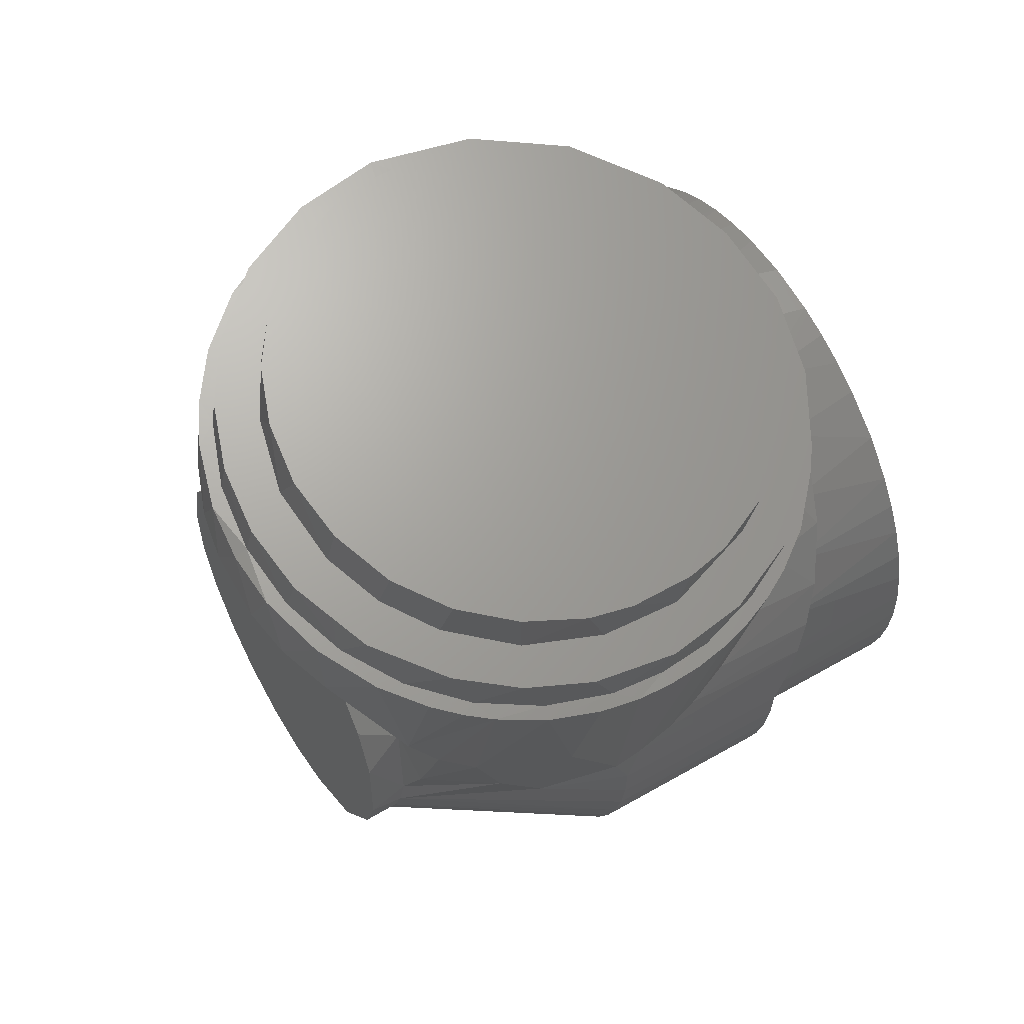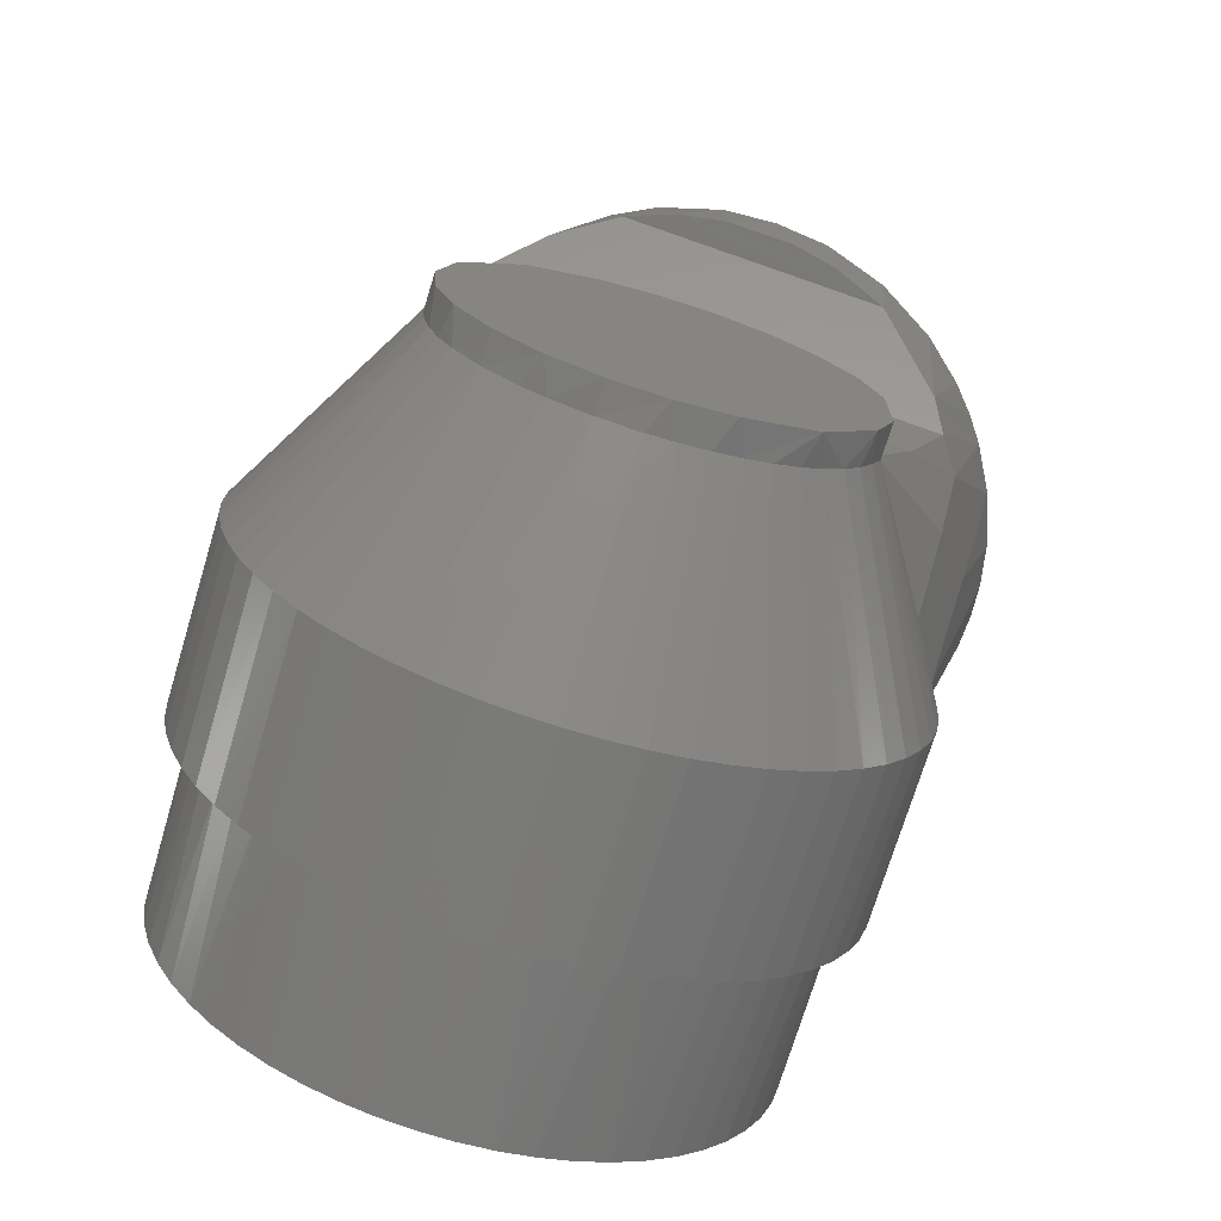
<metadata>
{"format":"stl","ext":"stl","renderer":"f3d","projection":"perspective","resolution":1024,"background":"white","views":[{"elev":54.8,"azim":-31.3,"up":"+Z"},{"elev":-72.3,"azim":-106.8,"up":"+Z"}]}
</metadata>
<code>
# stl→obj: 402 verts, 800 faces
v -3.296 2.402 1.367
v -3.292 2.396 1.375
v -3.245 2.398 1.373
v -3.249 2.402 1.366
v -3.296 2.406 1.359
v -3.249 2.406 1.358
v -3.249 2.409 1.35
v -3.296 2.409 1.351
v -3.249 2.411 1.342
v -3.296 2.411 1.343
v -3.296 2.412 1.334
v -3.283 2.394 1.378
v -3.242 2.393 1.38
v -3.275 2.391 1.381
v -3.266 2.386 1.387
v -3.238 2.387 1.386
v -3.234 2.378 1.393
v -3.254 2.377 1.394
v -3.244 2.366 1.4
v -3.229 2.364 1.401
v -3.235 2.353 1.405
v -3.224 2.344 1.407
v -3.228 2.34 1.407
v -3.224 2.325 1.408
v -3.222 2.31 1.404
v -3.224 2.295 1.4
v -3.228 2.283 1.392
v -3.224 2.28 1.39
v -3.235 2.273 1.384
v -3.229 2.265 1.375
v -3.244 2.264 1.372
v -3.234 2.257 1.361
v -3.254 2.258 1.362
v -3.266 2.253 1.351
v -3.238 2.253 1.35
v -3.275 2.251 1.344
v -3.242 2.251 1.342
v -3.283 2.251 1.339
v -3.245 2.25 1.334
v -3.292 2.25 1.336
v -3.296 2.25 1.326
v -3.249 2.25 1.325
v -3.296 2.25 1.318
v -3.249 2.25 1.317
v -3.296 2.251 1.309
v -3.249 2.252 1.308
v -3.296 2.254 1.301
v -3.249 2.254 1.3
v -3.296 2.257 1.292
v -3.249 2.257 1.292
v -3.296 2.261 1.285
v -3.249 2.262 1.284
v -3.296 2.266 1.277
v -3.249 2.266 1.277
v -3.296 2.272 1.271
v -3.249 2.272 1.27
v -3.296 2.278 1.264
v -3.249 2.278 1.264
v -3.296 2.285 1.259
v -3.249 2.285 1.259
v -3.296 2.292 1.255
v -3.249 2.293 1.254
v -3.296 2.3 1.251
v -3.249 2.301 1.251
v -3.296 2.309 1.248
v -3.249 2.309 1.248
v -3.296 2.317 1.246
v -3.249 2.318 1.246
v -3.296 2.326 1.245
v -3.249 2.326 1.245
v -3.296 2.335 1.245
v -3.249 2.335 1.245
v -3.296 2.344 1.246
v -3.249 2.344 1.246
v -3.296 2.352 1.248
v -3.249 2.352 1.248
v -3.249 2.36 1.25
v -3.296 2.361 1.25
v -3.249 2.368 1.254
v -3.296 2.369 1.254
v -3.249 2.376 1.258
v -3.296 2.376 1.258
v -3.249 2.383 1.263
v -3.296 2.383 1.264
v -3.249 2.389 1.269
v -3.296 2.39 1.27
v -3.249 2.395 1.276
v -3.296 2.395 1.276
v -3.249 2.4 1.283
v -3.296 2.4 1.283
v -3.249 2.404 1.291
v -3.296 2.405 1.291
v -3.249 2.408 1.299
v -3.296 2.408 1.299
v -3.249 2.41 1.307
v -3.296 2.41 1.308
v -3.249 2.412 1.316
v -3.296 2.412 1.316
v -3.249 2.413 1.324
v -3.296 2.413 1.325
v -3.249 2.412 1.333
v -3.347 2.373 1.396
v -3.347 2.362 1.368
v -3.347 2.336 1.378
v -3.347 2.307 1.372
v -3.347 2.378 1.347
v -3.34 2.384 1.347
v -3.33 2.386 1.382
v -3.309 2.397 1.362
v -3.339 2.378 1.401
v -3.298 2.397 1.373
v -3.325 2.375 1.437
v -3.31 2.379 1.439
v -3.299 2.38 1.439
v -3.299 2.233 1.399
v -3.307 2.233 1.399
v -3.299 2.251 1.332
v -3.29 2.233 1.4
v -3.282 2.235 1.4
v -3.273 2.237 1.401
v -3.258 2.244 1.402
v -3.248 2.251 1.404
v -3.237 2.263 1.408
v -3.228 2.278 1.411
v -3.224 2.294 1.416
v -3.223 2.31 1.42
v -3.226 2.327 1.425
v -3.232 2.342 1.429
v -3.242 2.355 1.432
v -3.251 2.364 1.434
v -3.258 2.368 1.436
v -3.266 2.372 1.437
v -3.273 2.376 1.438
v -3.282 2.378 1.438
v -3.29 2.379 1.439
v -3.342 2.366 1.435
v -3.355 2.356 1.432
v -3.359 2.359 1.404
v -3.363 2.345 1.429
v -3.369 2.335 1.427
v -3.367 2.343 1.408
v -3.372 2.331 1.405
v -3.373 2.319 1.423
v -3.374 2.32 1.402
v -3.374 2.303 1.398
v -3.373 2.293 1.416
v -3.375 2.306 1.419
v -3.372 2.292 1.395
v -3.369 2.278 1.411
v -3.367 2.279 1.391
v -3.361 2.264 1.408
v -3.354 2.264 1.373
v -3.352 2.254 1.405
v -3.346 2.249 1.404
v -3.34 2.245 1.403
v -3.266 2.24 1.401
v -3.371 2.307 1.419
v -3.369 2.291 1.415
v -3.364 2.275 1.411
v -3.355 2.262 1.407
v -3.343 2.25 1.404
v -3.328 2.242 1.402
v -3.329 2.239 1.401
v -3.312 2.237 1.401
v -3.317 2.235 1.4
v -3.299 2.236 1.4
v -3.285 2.237 1.401
v -3.269 2.242 1.402
v -3.255 2.25 1.404
v -3.242 2.262 1.407
v -3.231 2.279 1.412
v -3.226 2.299 1.417
v -3.227 2.315 1.421
v -3.231 2.331 1.426
v -3.238 2.345 1.43
v -3.249 2.358 1.433
v -3.263 2.367 1.435
v -3.278 2.374 1.437
v -3.299 2.376 1.438
v -3.322 2.373 1.437
v -3.341 2.363 1.434
v -3.354 2.352 1.431
v -3.363 2.338 1.428
v -3.369 2.323 1.424
v -3.347 2.261 1.365
v -3.347 2.294 1.362
v -3.347 2.283 1.345
v -3.347 2.271 1.339
v -3.348 2.28 1.322
v -3.317 2.246 1.361
v -3.349 2.281 1.314
v -3.331 2.258 1.341
v -3.316 2.261 1.32
v -3.339 2.255 1.362
v -3.249 2.259 1.307
v -3.249 2.404 1.346
v -3.249 2.257 1.317
v -3.247 2.256 1.331
v -3.249 2.4 1.355
v -3.249 2.396 1.364
v -3.24 2.259 1.347
v -3.235 2.265 1.362
v -3.23 2.274 1.376
v -3.226 2.286 1.387
v -3.224 2.301 1.395
v -3.224 2.316 1.4
v -3.225 2.331 1.402
v -3.228 2.348 1.4
v -3.232 2.363 1.394
v -3.237 2.377 1.386
v -3.244 2.389 1.374
v -3.349 2.38 1.34
v -3.349 2.382 1.333
v -3.349 2.382 1.326
v -3.349 2.382 1.319
v -3.349 2.38 1.312
v -3.349 2.378 1.305
v -3.349 2.374 1.299
v -3.349 2.368 1.291
v -3.349 2.36 1.284
v -3.349 2.354 1.281
v -3.349 2.344 1.277
v -3.349 2.334 1.275
v -3.349 2.327 1.275
v -3.349 2.32 1.276
v -3.349 2.313 1.278
v -3.349 2.307 1.281
v -3.349 2.301 1.285
v -3.349 2.296 1.289
v -3.349 2.291 1.295
v -3.349 2.287 1.3
v -3.349 2.284 1.307
v -3.349 2.318 1.376
v -3.248 2.405 1.338
v -3.248 2.406 1.329
v -3.248 2.406 1.321
v -3.248 2.405 1.312
v -3.248 2.403 1.304
v -3.248 2.261 1.299
v -3.248 2.4 1.296
v -3.248 2.265 1.291
v -3.248 2.396 1.289
v -3.248 2.269 1.284
v -3.248 2.391 1.282
v -3.248 2.274 1.277
v -3.248 2.386 1.275
v -3.248 2.28 1.271
v -3.248 2.38 1.27
v -3.248 2.287 1.266
v -3.248 2.373 1.264
v -3.248 2.294 1.261
v -3.248 2.366 1.26
v -3.248 2.301 1.258
v -3.248 2.358 1.257
v -3.248 2.309 1.255
v -3.248 2.35 1.254
v -3.248 2.317 1.253
v -3.248 2.342 1.252
v -3.248 2.325 1.252
v -3.248 2.334 1.251
v -3.203 2.325 1.402
v -3.203 2.312 1.399
v -3.203 2.337 1.402
v -3.203 2.345 1.4
v -3.203 2.354 1.398
v -3.203 2.362 1.395
v -3.203 2.369 1.391
v -3.203 2.376 1.386
v -3.203 2.383 1.381
v -3.203 2.389 1.375
v -3.203 2.394 1.368
v -3.203 2.398 1.36
v -3.203 2.401 1.352
v -3.203 2.404 1.344
v -3.202 2.405 1.336
v -3.202 2.406 1.327
v -3.202 2.405 1.319
v -3.202 2.404 1.31
v -3.202 2.402 1.302
v -3.202 2.398 1.294
v -3.202 2.394 1.287
v -3.202 2.389 1.28
v -3.202 2.383 1.273
v -3.202 2.377 1.268
v -3.202 2.37 1.263
v -3.202 2.362 1.259
v -3.202 2.354 1.256
v -3.202 2.346 1.253
v -3.202 2.338 1.252
v -3.202 2.329 1.252
v -3.202 2.321 1.253
v -3.202 2.312 1.254
v -3.202 2.304 1.257
v -3.202 2.296 1.26
v -3.202 2.289 1.265
v -3.202 2.282 1.27
v -3.202 2.276 1.276
v -3.202 2.27 1.282
v -3.202 2.266 1.29
v -3.202 2.262 1.297
v -3.203 2.259 1.305
v -3.203 2.257 1.314
v -3.203 2.256 1.322
v -3.203 2.256 1.331
v -3.203 2.257 1.339
v -3.203 2.259 1.348
v -3.203 2.262 1.356
v -3.203 2.265 1.363
v -3.203 2.27 1.371
v -3.203 2.278 1.38
v -3.203 2.288 1.389
v -3.203 2.296 1.393
v -3.203 2.303 1.397
v -3.357 2.286 1.303
v -3.357 2.281 1.316
v -3.357 2.299 1.286
v -3.357 2.317 1.277
v -3.357 2.33 1.275
v -3.357 2.344 1.277
v -3.357 2.357 1.283
v -3.357 2.368 1.291
v -3.357 2.377 1.303
v -3.357 2.381 1.316
v -3.357 2.382 1.33
v -3.357 2.378 1.347
v -3.357 2.363 1.367
v -3.357 2.345 1.375
v -3.357 2.332 1.377
v -3.357 2.318 1.376
v -3.357 2.305 1.37
v -3.357 2.294 1.362
v -3.357 2.286 1.35
v -3.357 2.281 1.337
v -3.288 2.362 1.449
v -3.299 2.373 1.452
v -3.301 2.362 1.449
v -3.273 2.368 1.45
v -3.269 2.356 1.447
v -3.251 2.356 1.447
v -3.254 2.344 1.444
v -3.235 2.337 1.442
v -3.244 2.332 1.441
v -3.239 2.318 1.437
v -3.228 2.318 1.437
v -3.236 2.303 1.433
v -3.226 2.297 1.431
v -3.32 2.37 1.451
v -3.321 2.359 1.448
v -3.339 2.361 1.448
v -3.338 2.349 1.445
v -3.355 2.347 1.445
v -3.348 2.338 1.442
v -3.364 2.333 1.441
v -3.356 2.325 1.439
v -3.369 2.318 1.437
v -3.361 2.307 1.434
v -3.371 2.302 1.432
v -3.369 2.286 1.428
v -3.359 2.288 1.429
v -3.361 2.267 1.423
v -3.344 2.262 1.422
v -3.348 2.251 1.419
v -3.329 2.25 1.419
v -3.334 2.241 1.416
v -3.319 2.235 1.415
v -3.311 2.244 1.417
v -3.299 2.232 1.414
v -3.278 2.235 1.415
v -3.291 2.243 1.417
v -3.268 2.25 1.419
v -3.259 2.243 1.417
v -3.25 2.265 1.423
v -3.241 2.26 1.421
v -3.239 2.285 1.428
v -3.231 2.278 1.426
v -3.353 2.274 1.425
v -3.291 2.358 1.464
v -3.279 2.355 1.463
v -3.265 2.349 1.461
v -3.253 2.339 1.458
v -3.244 2.327 1.455
v -3.239 2.313 1.452
v -3.237 2.299 1.448
v -3.239 2.284 1.444
v -3.244 2.269 1.44
v -3.254 2.257 1.436
v -3.266 2.248 1.434
v -3.28 2.241 1.432
v -3.291 2.239 1.432
v -3.306 2.239 1.432
v -3.317 2.241 1.432
v -3.331 2.248 1.434
v -3.343 2.257 1.436
v -3.353 2.269 1.44
v -3.359 2.284 1.444
v -3.36 2.299 1.448
v -3.359 2.313 1.452
v -3.353 2.327 1.455
v -3.344 2.339 1.458
v -3.332 2.349 1.461
v -3.318 2.355 1.463
v -3.306 2.358 1.464
f 1 2 3
f 4 1 3
f 4 5 1
f 4 6 5
f 5 6 7
f 8 7 9
f 10 9 11
f 10 8 9
f 12 3 2
f 12 13 3
f 13 12 14
f 15 13 14
f 15 16 13
f 16 15 17
f 17 15 18
f 19 17 18
f 19 20 17
f 20 19 21
f 22 21 23
f 22 23 24
f 24 25 22
f 26 27 28
f 29 28 27
f 28 29 30
f 30 29 31
f 32 31 33
f 33 34 32
f 32 34 35
f 36 35 34
f 36 37 35
f 36 38 37
f 39 38 40
f 39 40 41
f 42 41 43
f 44 43 45
f 46 45 47
f 48 47 49
f 50 49 51
f 52 51 53
f 54 53 55
f 56 55 57
f 58 57 59
f 60 59 61
f 62 61 63
f 64 63 65
f 66 65 67
f 68 67 69
f 70 69 71
f 72 71 73
f 74 73 75
f 76 75 77
f 76 74 75
f 20 21 22
f 25 26 28
f 30 31 32
f 37 38 39
f 39 41 42
f 42 43 44
f 44 45 46
f 46 47 48
f 48 49 50
f 50 51 52
f 52 53 54
f 54 55 56
f 56 57 58
f 58 59 60
f 60 61 62
f 62 63 64
f 64 65 66
f 66 67 68
f 68 69 70
f 70 71 72
f 72 73 74
f 75 78 77
f 77 78 79
f 79 78 80
f 81 80 82
f 83 82 84
f 85 84 86
f 87 86 88
f 89 88 90
f 91 90 92
f 93 92 94
f 95 94 96
f 97 96 98
f 99 98 100
f 101 100 11
f 9 101 11
f 79 80 81
f 81 82 83
f 83 84 85
f 85 86 87
f 87 88 89
f 89 90 91
f 91 92 93
f 93 94 95
f 95 96 97
f 97 98 99
f 99 100 101
f 8 5 7
f 102 103 104
f 102 104 105
f 102 106 103
f 107 108 109
f 107 106 108
f 102 110 106
f 108 106 110
f 109 108 111
f 112 113 111
f 111 108 112
f 114 111 113
f 110 112 108
f 115 116 117
f 117 40 115
f 38 118 40
f 38 119 118
f 119 38 36
f 120 36 34
f 121 34 33
f 31 122 33
f 122 31 123
f 123 31 29
f 124 29 27
f 124 27 26
f 125 26 25
f 25 24 126
f 24 23 127
f 21 128 23
f 128 21 129
f 129 21 19
f 130 19 18
f 18 131 130
f 18 15 131
f 131 15 132
f 133 15 14
f 134 14 12
f 12 135 134
f 12 2 135
f 114 2 111
f 136 110 102
f 137 138 139
f 140 139 141
f 140 141 142
f 143 142 144
f 145 146 147
f 145 148 146
f 149 148 150
f 151 152 153
f 152 154 153
f 152 155 154
f 115 40 118
f 119 36 120
f 120 34 156
f 156 34 121
f 121 33 122
f 123 29 124
f 124 26 125
f 125 25 126
f 126 24 127
f 127 23 128
f 129 19 130
f 132 15 133
f 133 14 134
f 135 2 114
f 112 110 136
f 136 102 137
f 140 142 143
f 143 144 147
f 146 148 149
f 149 150 151
f 146 157 147
f 146 158 157
f 158 146 149
f 159 149 151
f 160 151 153
f 161 153 154
f 161 154 155
f 162 155 163
f 164 163 165
f 164 165 116
f 166 116 115
f 118 166 115
f 118 167 166
f 118 119 167
f 167 119 120
f 168 120 156
f 168 156 121
f 169 121 122
f 170 122 123
f 171 123 124
f 171 124 125
f 172 125 126
f 173 126 127
f 174 127 128
f 175 128 129
f 176 129 130
f 177 130 131
f 177 131 132
f 178 132 133
f 178 133 134
f 179 134 135
f 179 135 114
f 113 179 114
f 179 113 180
f 180 113 112
f 180 112 136
f 181 136 137
f 182 137 139
f 183 139 140
f 184 140 143
f 157 143 147
f 158 149 159
f 159 151 160
f 160 153 161
f 161 155 162
f 162 163 164
f 164 116 166
f 167 120 168
f 168 121 169
f 169 122 170
f 170 123 171
f 171 125 172
f 172 126 173
f 173 127 174
f 174 128 175
f 175 129 176
f 176 130 177
f 177 132 178
f 178 134 179
f 180 136 181
f 181 137 182
f 182 139 183
f 183 140 184
f 184 143 157
f 102 105 185
f 185 105 186
f 186 187 185
f 185 187 188
f 188 187 189
f 190 116 165
f 189 191 192
f 192 191 193
f 117 192 193
f 189 192 188
f 194 185 188
f 192 194 188
f 194 155 185
f 155 194 163
f 155 152 185
f 194 192 163
f 190 163 192
f 190 165 163
f 117 190 192
f 116 190 117
f 195 97 196
f 195 95 97
f 195 93 95
f 195 91 93
f 195 89 91
f 195 87 89
f 195 85 87
f 195 83 85
f 195 81 83
f 195 79 81
f 195 77 79
f 195 76 77
f 195 74 76
f 195 72 74
f 195 70 72
f 195 68 70
f 195 66 68
f 195 64 66
f 195 62 64
f 195 60 62
f 195 58 60
f 195 56 58
f 195 54 56
f 195 52 54
f 195 50 52
f 195 48 50
f 195 46 48
f 195 197 46
f 46 197 44
f 42 197 198
f 42 44 197
f 97 99 196
f 196 99 101
f 9 196 101
f 9 7 196
f 196 7 199
f 199 7 6
f 199 6 4
f 200 199 4
f 42 198 39
f 37 198 201
f 32 201 202
f 30 202 203
f 28 203 204
f 28 204 205
f 25 205 206
f 25 206 22
f 39 198 37
f 37 201 35
f 35 201 32
f 32 202 30
f 30 203 28
f 28 205 25
f 206 207 22
f 22 207 208
f 20 208 209
f 17 209 210
f 16 210 211
f 3 211 4
f 3 13 211
f 22 208 20
f 20 209 17
f 17 210 16
f 16 211 13
f 211 200 4
f 141 150 142
f 142 150 148
f 144 148 145
f 147 144 145
f 142 148 144
f 138 137 102
f 139 138 141
f 185 152 150
f 102 150 138
f 185 150 102
f 150 141 138
f 152 151 150
f 107 212 106
f 212 107 8
f 10 212 8
f 10 11 212
f 212 11 213
f 213 11 214
f 214 11 100
f 98 214 100
f 98 215 214
f 98 96 215
f 215 96 216
f 216 96 94
f 217 94 92
f 218 92 90
f 88 218 90
f 88 219 218
f 88 86 219
f 219 86 84
f 220 84 82
f 221 82 80
f 78 221 80
f 78 222 221
f 78 75 222
f 222 75 73
f 223 73 71
f 69 223 71
f 69 224 223
f 69 67 224
f 224 67 225
f 225 67 65
f 226 65 63
f 227 63 61
f 59 227 61
f 59 228 227
f 59 57 228
f 228 57 229
f 229 57 55
f 230 55 53
f 231 53 51
f 49 231 51
f 49 232 231
f 49 47 232
f 232 47 191
f 191 47 45
f 191 45 193
f 233 105 104
f 5 107 109
f 109 1 5
f 1 109 111
f 2 1 111
f 8 107 5
f 216 94 217
f 217 92 218
f 219 84 220
f 220 82 221
f 222 73 223
f 225 65 226
f 226 63 227
f 229 55 230
f 230 53 231
f 45 43 193
f 193 43 41
f 40 117 41
f 41 117 193
f 196 234 195
f 195 234 235
f 236 195 235
f 236 237 195
f 195 237 238
f 239 238 240
f 241 240 242
f 243 242 244
f 245 244 246
f 247 246 248
f 249 248 250
f 251 250 252
f 253 252 254
f 255 254 256
f 257 256 258
f 259 258 260
f 259 257 258
f 195 238 239
f 239 240 241
f 241 242 243
f 243 244 245
f 245 246 247
f 247 248 249
f 249 250 251
f 251 252 253
f 253 254 255
f 255 256 257
f 261 206 262
f 261 207 206
f 207 261 263
f 208 263 264
f 208 264 265
f 209 265 266
f 209 266 267
f 210 267 268
f 210 268 269
f 211 269 270
f 211 270 271
f 200 271 272
f 199 272 273
f 199 273 196
f 207 263 208
f 208 265 209
f 209 267 210
f 210 269 211
f 211 271 200
f 200 272 199
f 273 274 196
f 196 274 234
f 234 274 275
f 235 275 276
f 236 276 277
f 237 277 278
f 238 278 279
f 240 279 280
f 242 280 281
f 244 281 282
f 246 282 283
f 248 283 284
f 250 284 285
f 252 285 286
f 254 286 287
f 256 287 288
f 258 288 289
f 260 289 290
f 259 290 291
f 257 291 292
f 255 292 293
f 253 293 294
f 251 294 295
f 249 295 296
f 247 296 297
f 245 297 298
f 243 298 299
f 241 299 300
f 239 300 301
f 195 301 302
f 197 195 302
f 234 275 235
f 235 276 236
f 236 277 237
f 237 278 238
f 238 279 240
f 240 280 242
f 242 281 244
f 244 282 246
f 246 283 248
f 248 284 250
f 250 285 252
f 252 286 254
f 254 287 256
f 256 288 258
f 258 289 260
f 260 290 259
f 259 291 257
f 257 292 255
f 255 293 253
f 253 294 251
f 251 295 249
f 249 296 247
f 247 297 245
f 245 298 243
f 243 299 241
f 241 300 239
f 239 301 195
f 302 303 197
f 197 303 198
f 198 303 304
f 198 304 305
f 201 305 306
f 201 306 307
f 202 307 308
f 202 308 309
f 203 309 310
f 204 310 311
f 204 311 312
f 205 312 313
f 205 313 262
f 206 205 262
f 198 305 201
f 201 307 202
f 202 309 203
f 203 310 204
f 204 312 205
f 313 293 262
f 313 294 293
f 313 312 294
f 294 312 295
f 295 312 311
f 296 311 310
f 298 310 309
f 299 309 308
f 300 308 307
f 301 307 306
f 302 306 305
f 303 305 304
f 303 302 305
f 295 311 296
f 296 310 297
f 297 310 298
f 298 309 299
f 299 308 300
f 300 307 301
f 301 306 302
f 293 292 262
f 262 292 261
f 261 292 291
f 261 291 290
f 263 290 289
f 264 289 288
f 265 288 287
f 266 287 286
f 267 286 285
f 268 285 284
f 269 284 283
f 270 283 282
f 271 282 281
f 272 281 280
f 273 280 279
f 274 279 278
f 275 278 277
f 276 275 277
f 261 290 263
f 263 289 264
f 264 288 265
f 265 287 266
f 266 286 267
f 267 285 268
f 268 284 269
f 269 283 270
f 270 282 271
f 271 281 272
f 272 280 273
f 273 279 274
f 274 278 275
f 314 232 315
f 314 231 232
f 231 314 230
f 230 314 316
f 226 316 317
f 224 317 318
f 222 318 319
f 221 319 320
f 219 320 321
f 218 321 322
f 216 322 323
f 214 323 324
f 212 324 325
f 103 325 326
f 103 326 327
f 104 327 328
f 233 328 329
f 105 329 330
f 186 330 331
f 187 331 332
f 187 332 333
f 191 189 315
f 232 191 315
f 230 316 229
f 229 316 228
f 228 316 227
f 227 316 226
f 226 317 225
f 225 317 224
f 224 318 223
f 223 318 222
f 222 319 221
f 221 320 220
f 220 320 219
f 219 321 218
f 218 322 217
f 217 322 216
f 216 323 215
f 215 323 214
f 214 324 213
f 213 324 212
f 212 325 106
f 106 325 103
f 103 327 104
f 104 328 233
f 233 329 105
f 105 330 186
f 186 331 187
f 187 333 189
f 315 189 333
f 315 333 314
f 314 333 332
f 316 332 331
f 316 331 330
f 317 330 329
f 318 329 328
f 319 328 327
f 320 327 326
f 322 326 325
f 323 325 324
f 314 332 316
f 316 330 317
f 317 329 318
f 318 328 319
f 319 327 320
f 320 326 321
f 321 326 322
f 322 325 323
f 334 335 336
f 334 337 335
f 337 334 338
f 339 338 340
f 341 340 342
f 341 342 343
f 344 343 345
f 346 344 345
f 347 336 335
f 347 348 336
f 348 347 349
f 350 349 351
f 352 351 353
f 354 353 355
f 356 355 357
f 357 358 356
f 356 358 359
f 359 358 360
f 361 360 362
f 363 362 364
f 363 364 365
f 366 365 367
f 367 368 369
f 370 368 371
f 372 371 373
f 374 373 375
f 374 375 346
f 348 349 350
f 350 351 352
f 352 353 354
f 354 355 356
f 359 360 376
f 376 360 361
f 361 362 363
f 363 365 366
f 366 367 369
f 369 368 370
f 370 371 372
f 372 373 374
f 374 346 345
f 344 341 343
f 341 339 340
f 339 337 338
f 167 367 166
f 167 368 367
f 368 167 168
f 371 168 169
f 373 169 170
f 373 170 171
f 346 171 172
f 346 172 173
f 344 173 174
f 341 174 175
f 339 175 176
f 339 176 177
f 337 177 178
f 335 178 179
f 179 180 335
f 335 180 347
f 349 180 181
f 349 181 182
f 351 182 183
f 353 183 184
f 355 184 157
f 357 157 158
f 358 158 159
f 360 159 160
f 362 160 161
f 364 161 162
f 365 162 164
f 367 164 166
f 368 168 371
f 371 169 373
f 373 171 375
f 375 171 346
f 346 173 344
f 344 174 341
f 341 175 339
f 339 177 337
f 337 178 335
f 347 180 349
f 349 182 351
f 351 183 353
f 353 184 355
f 355 157 357
f 357 158 358
f 358 159 360
f 360 160 362
f 362 161 364
f 364 162 365
f 365 164 367
f 377 334 336
f 377 378 334
f 334 378 338
f 338 378 379
f 340 379 380
f 342 380 381
f 343 381 382
f 345 382 383
f 374 383 384
f 374 384 385
f 372 385 386
f 370 386 387
f 370 387 388
f 369 388 389
f 390 366 369
f 390 391 366
f 363 391 392
f 363 392 393
f 361 393 394
f 376 394 395
f 359 395 396
f 356 396 397
f 354 397 398
f 352 398 399
f 350 399 400
f 348 400 401
f 348 401 402
f 338 379 340
f 340 380 342
f 342 381 343
f 343 382 345
f 345 383 374
f 374 385 372
f 372 386 370
f 370 388 369
f 366 391 363
f 363 393 361
f 361 394 376
f 376 395 359
f 359 396 356
f 356 397 354
f 354 398 352
f 352 399 350
f 350 400 348
f 348 402 336
f 336 402 377
f 377 402 378
f 378 402 401
f 379 401 400
f 380 400 399
f 381 399 398
f 382 398 397
f 383 397 396
f 384 396 395
f 385 395 394
f 386 394 393
f 387 393 392
f 388 392 391
f 389 391 390
f 369 389 390
f 378 401 379
f 379 400 380
f 380 399 381
f 381 398 382
f 382 397 383
f 383 396 384
f 384 395 385
f 385 394 386
f 386 393 387
f 387 392 388
f 388 391 389

</code>
